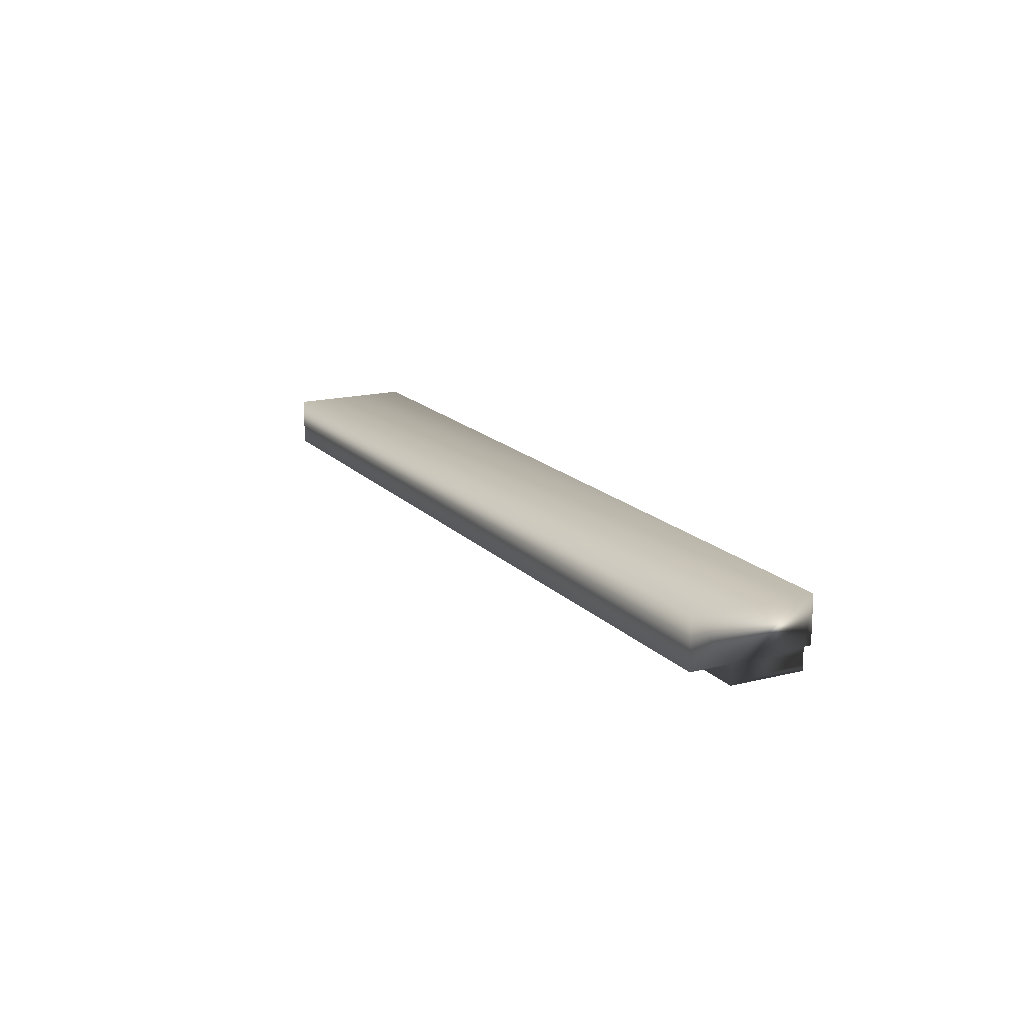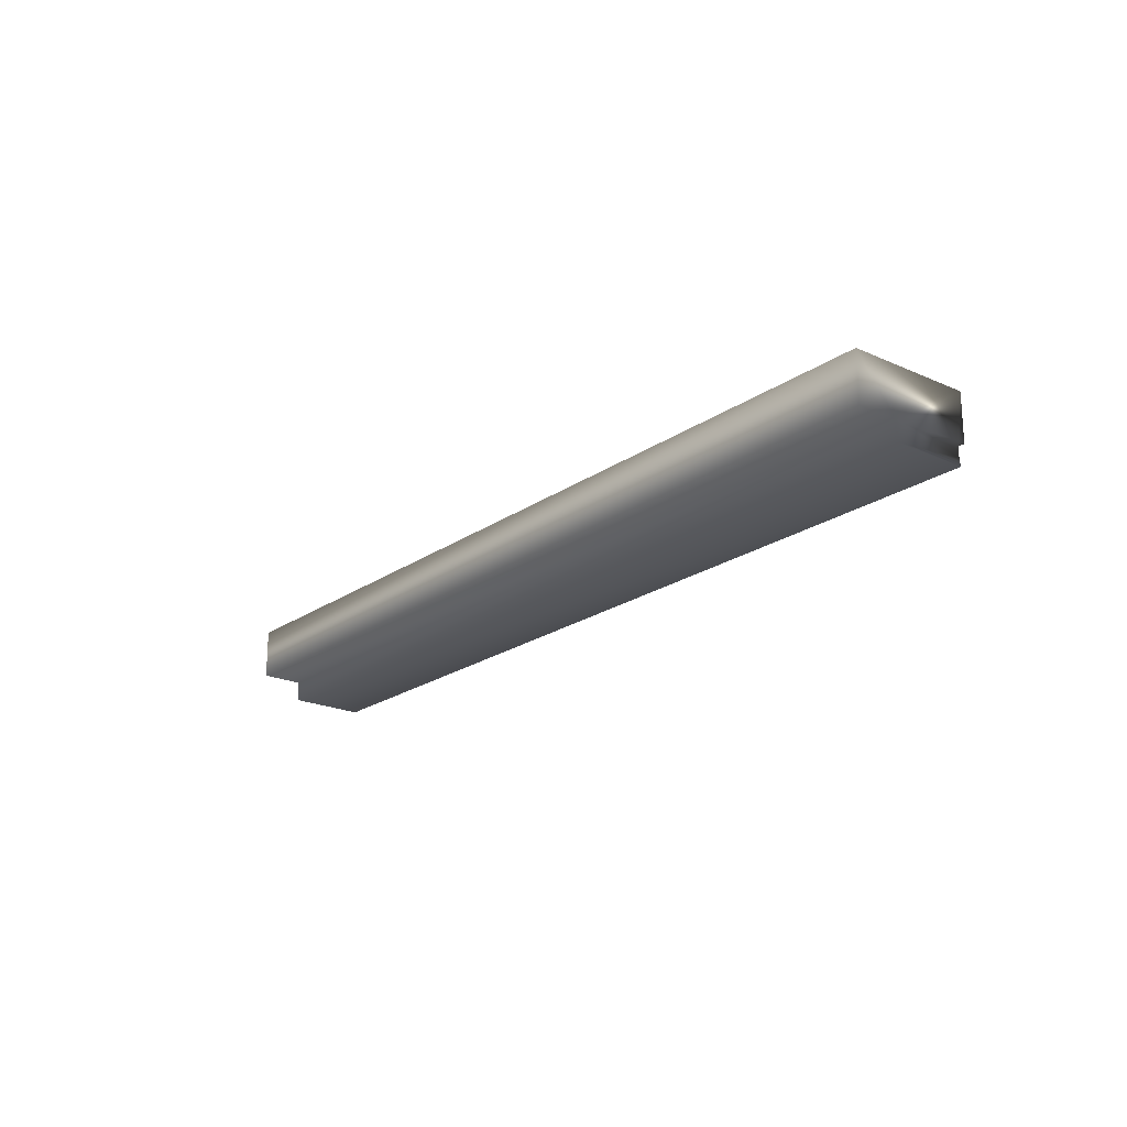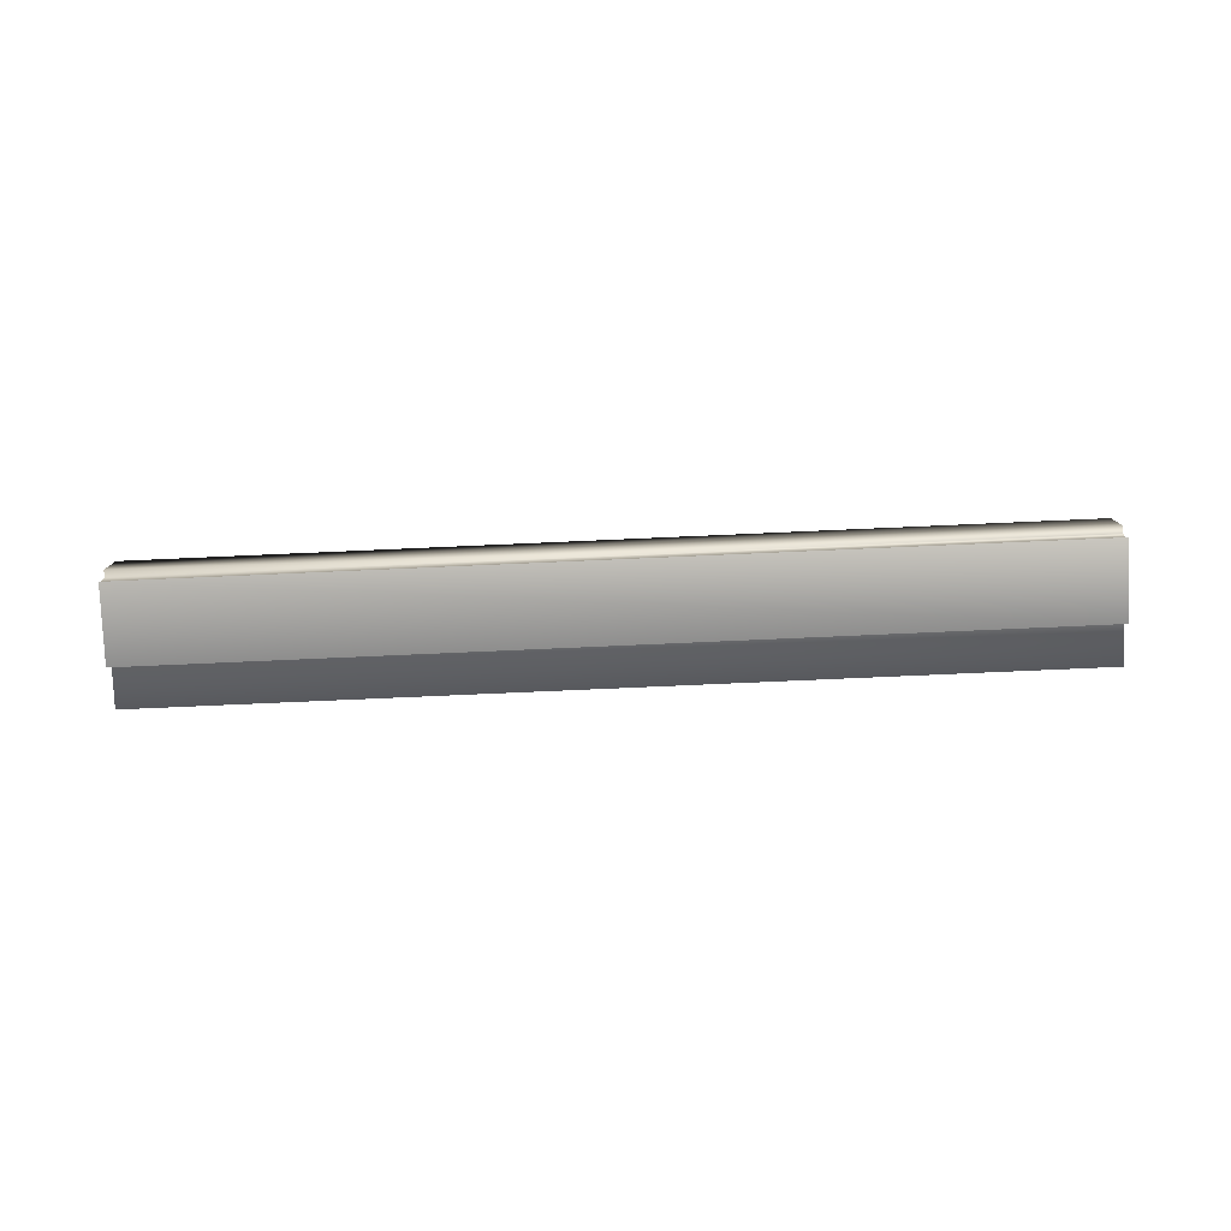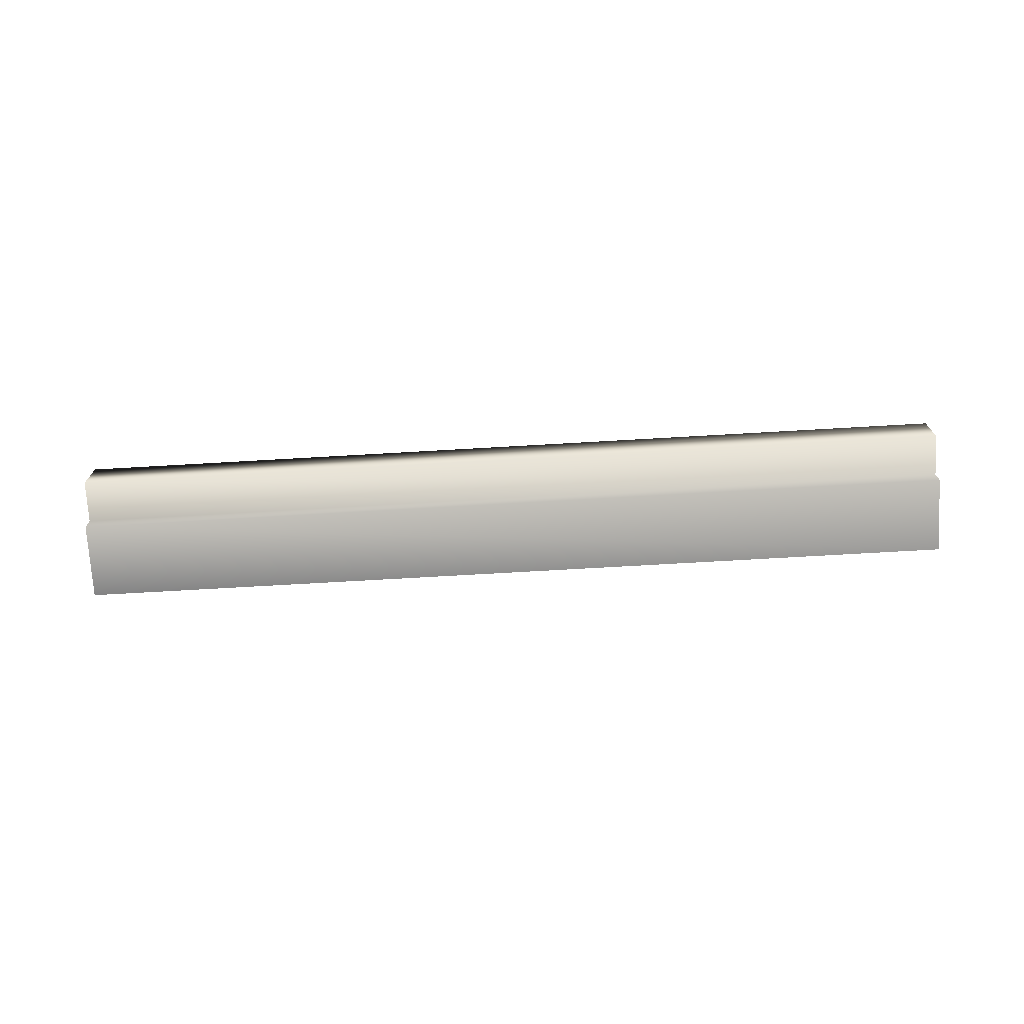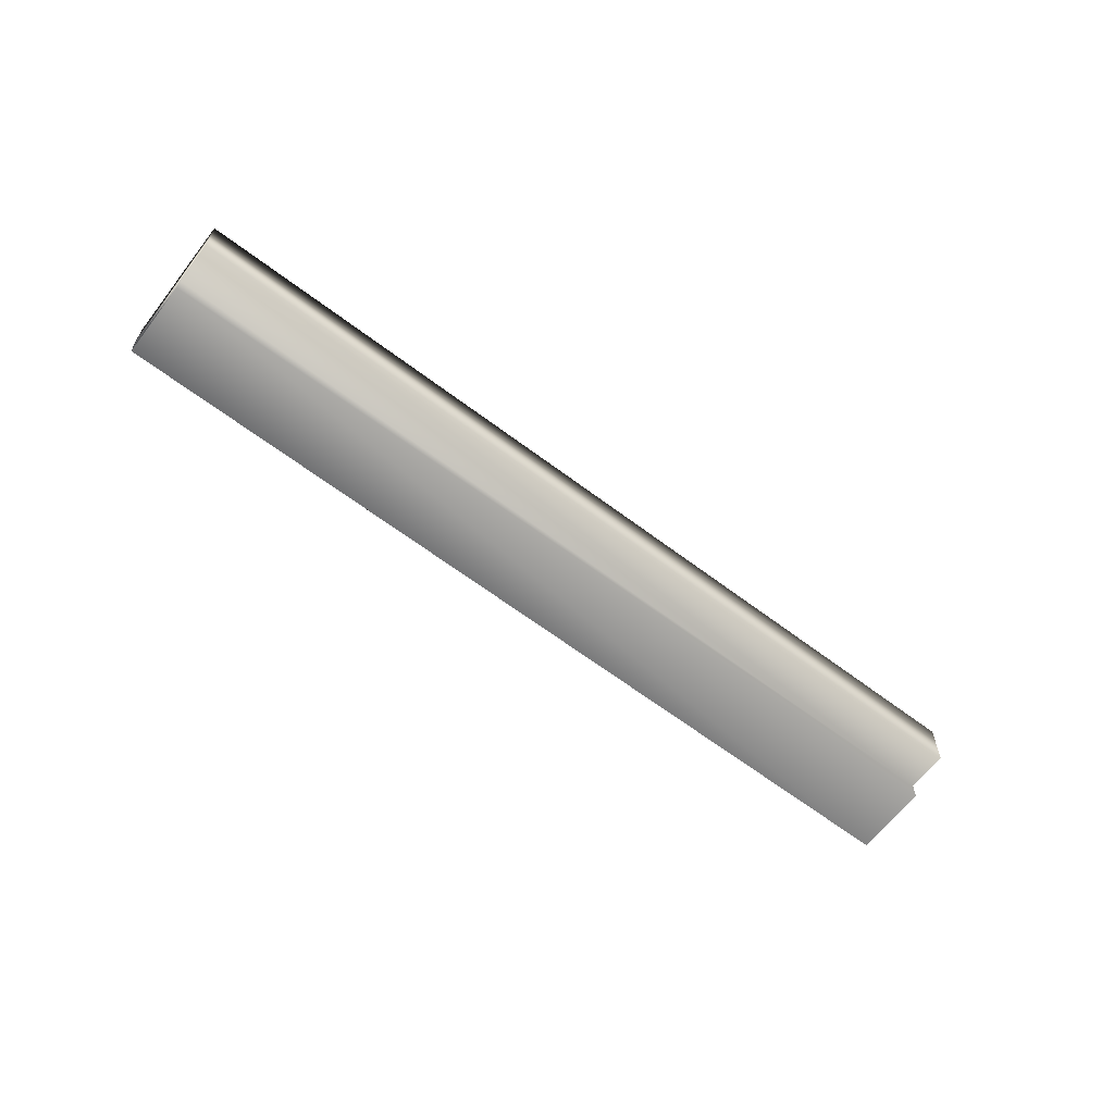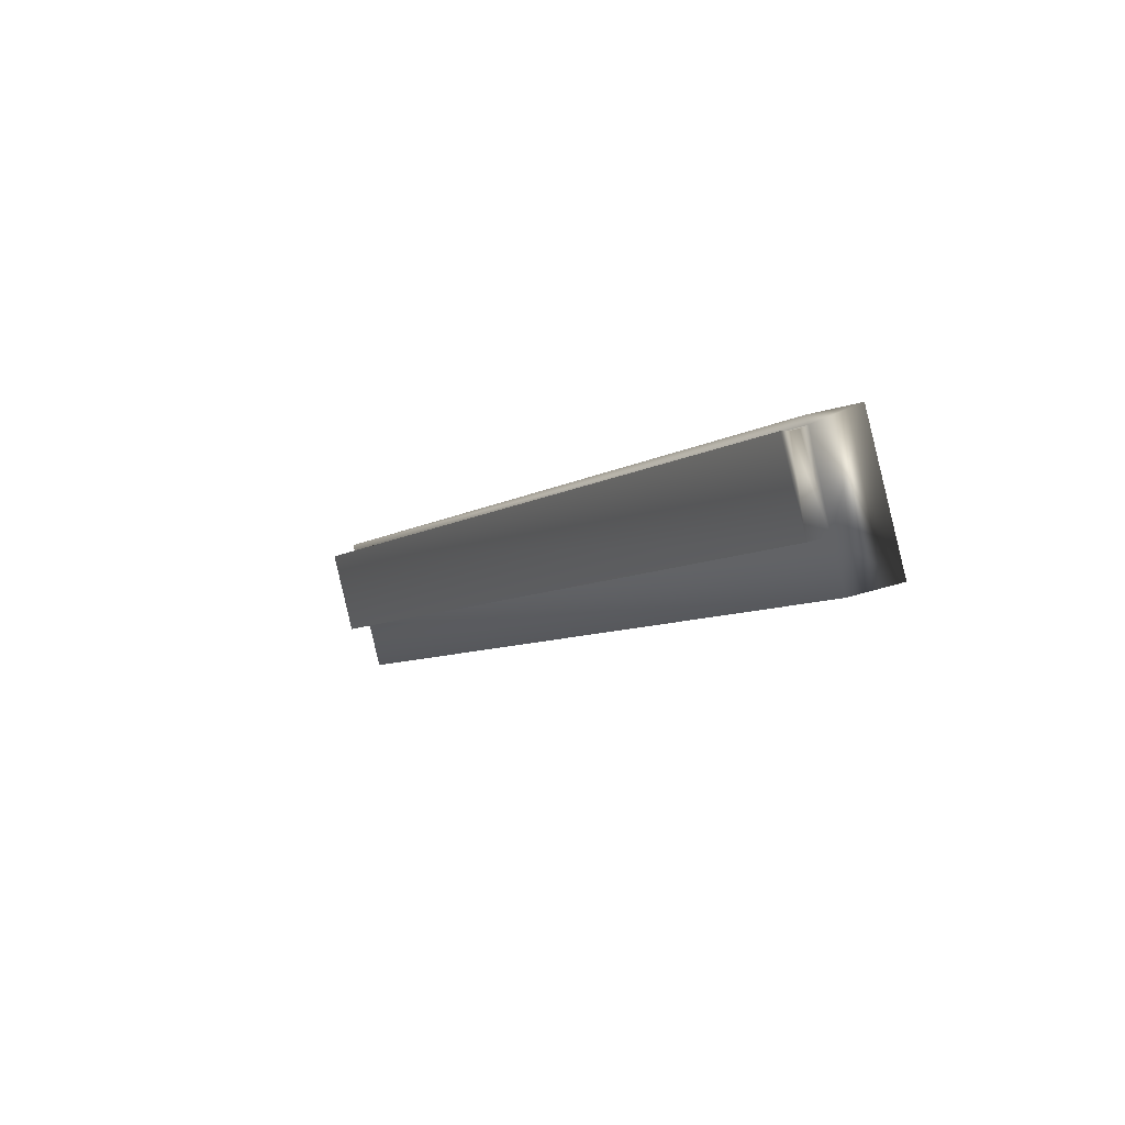
<metadata>
{"format":"obj","ext":"obj","renderer":"f3d","projection":"perspective","resolution":1024,"background":"white","views":[{"elev":16.5,"azim":-145.9,"up":"+Y"},{"elev":-21.0,"azim":-157.5,"up":"+Y"},{"elev":-79.5,"azim":-26.0,"up":"+Y"},{"elev":-72.4,"azim":154.8,"up":"+Y"},{"elev":-63.4,"azim":114.0,"up":"+Y"},{"elev":26.0,"azim":61.3,"up":"+Z"}]}
</metadata>
<code>
v -45.53 24.75 -161.5
v -45.53 24.83 -161.5
v -42.27 24.75 -159.8
v -42.27 24.83 -159.8
v -45.68 24.75 -161.2
v -42.42 24.75 -159.5
v -42.42 24.84 -159.5
v -45.68 24.84 -161.2
v -42.42 24.81 -159.5
v -45.68 24.81 -161.2
v -45.68 24.78 -161.2
v -42.42 24.78 -159.5
v -45.69 24.84 -161.2
v -42.44 24.84 -159.5
v -45.69 25.04 -161.2
v -42.44 25.04 -159.5
v -42.19 24.83 -159.9
v -42.19 25.04 -159.9
v -45.45 25.04 -161.7
v -45.45 24.83 -161.7
f 1 2 3
f 3 2 4
f 1 3 5
f 5 3 6
f 7 8 9
f 9 8 10
f 9 10 11
f 5 6 11
f 11 6 12
f 11 12 9
f 8 7 13
f 13 7 14
f 15 13 16
f 16 13 14
f 17 18 4
f 4 18 16
f 4 16 7
f 7 16 14
f 7 9 4
f 4 9 12
f 4 12 3
f 3 12 6
f 19 15 18
f 18 15 16
f 20 17 2
f 2 17 4
f 20 2 19
f 19 2 15
f 15 2 8
f 15 8 13
f 1 11 2
f 2 11 10
f 2 10 8
f 1 5 11
f 20 19 17
f 17 19 18

</code>
